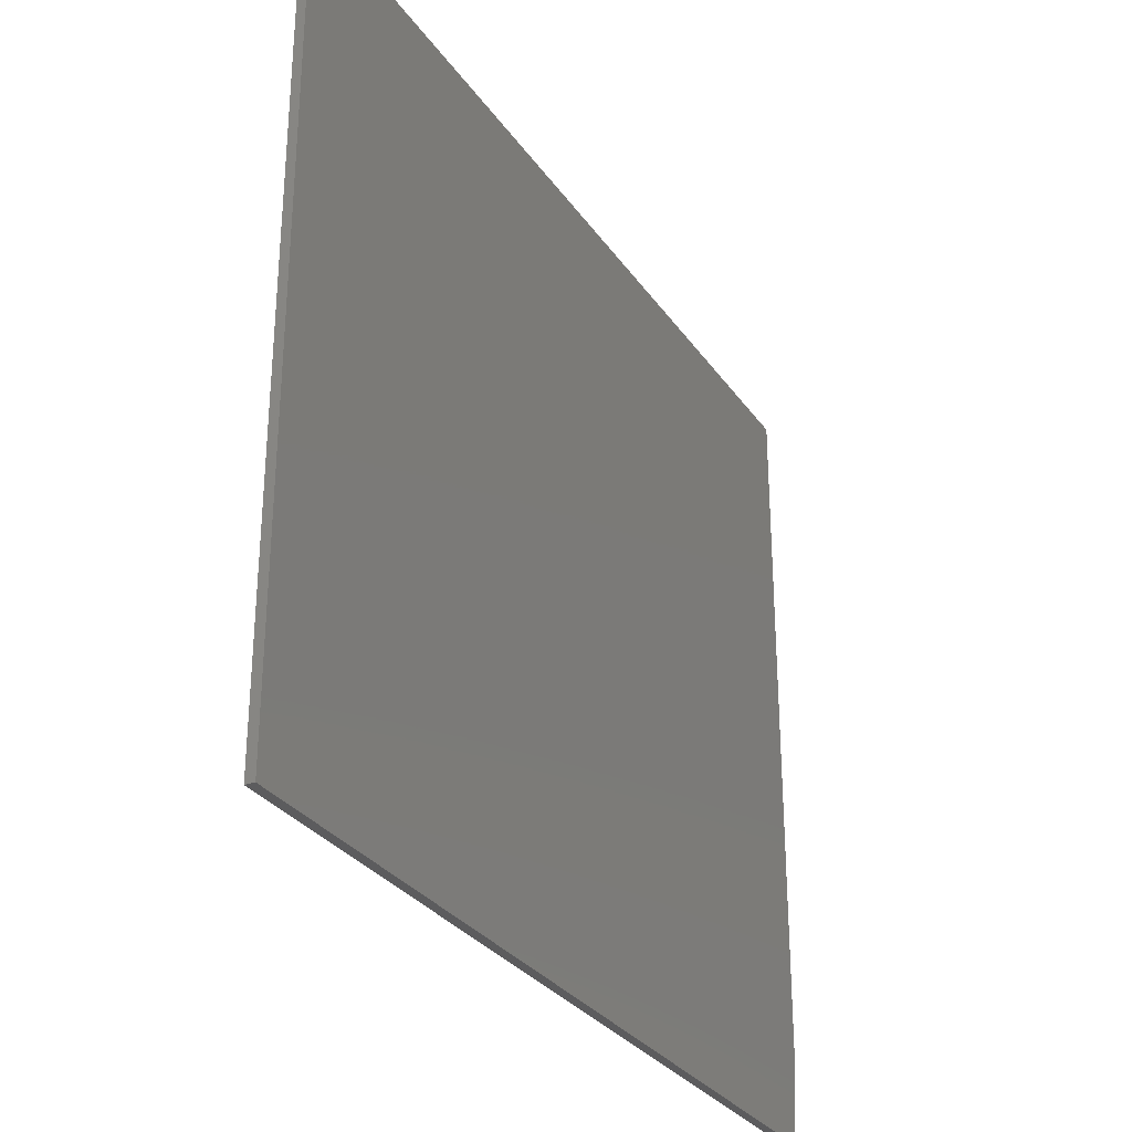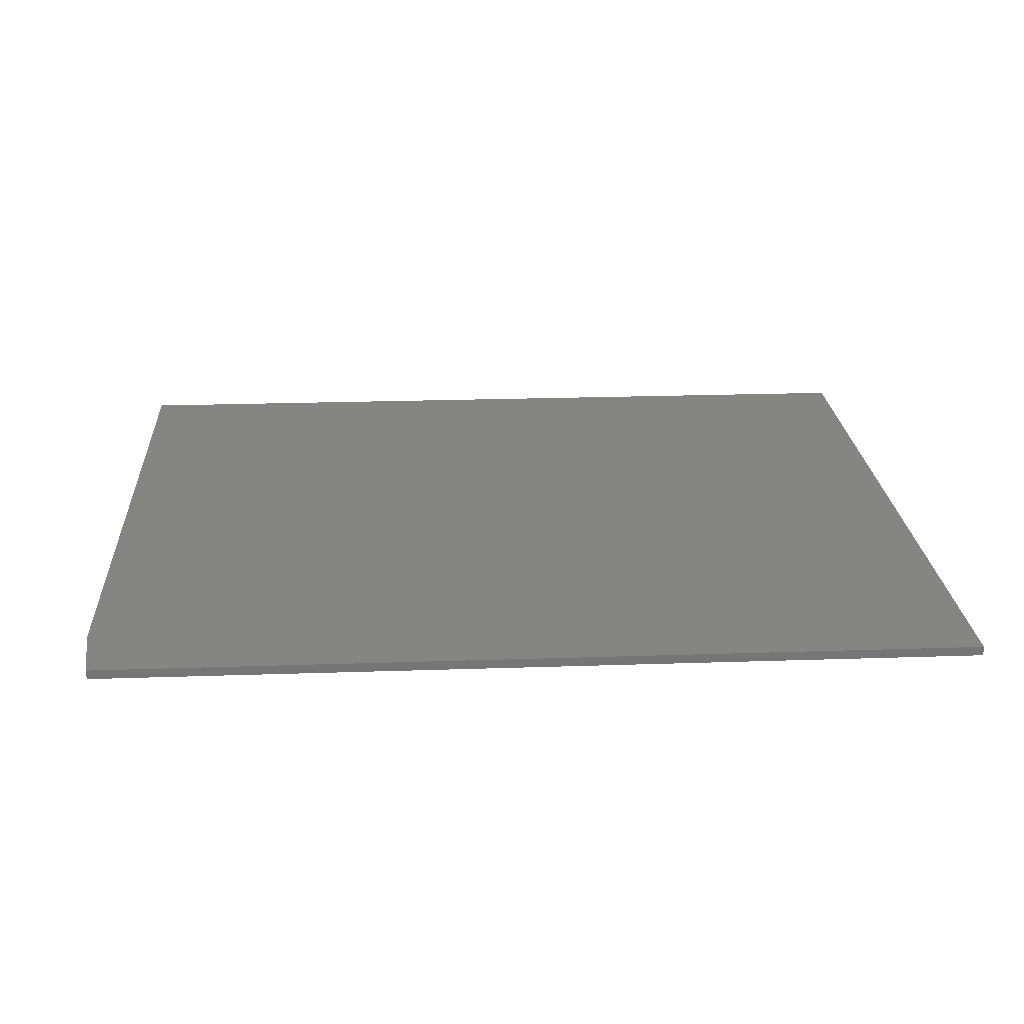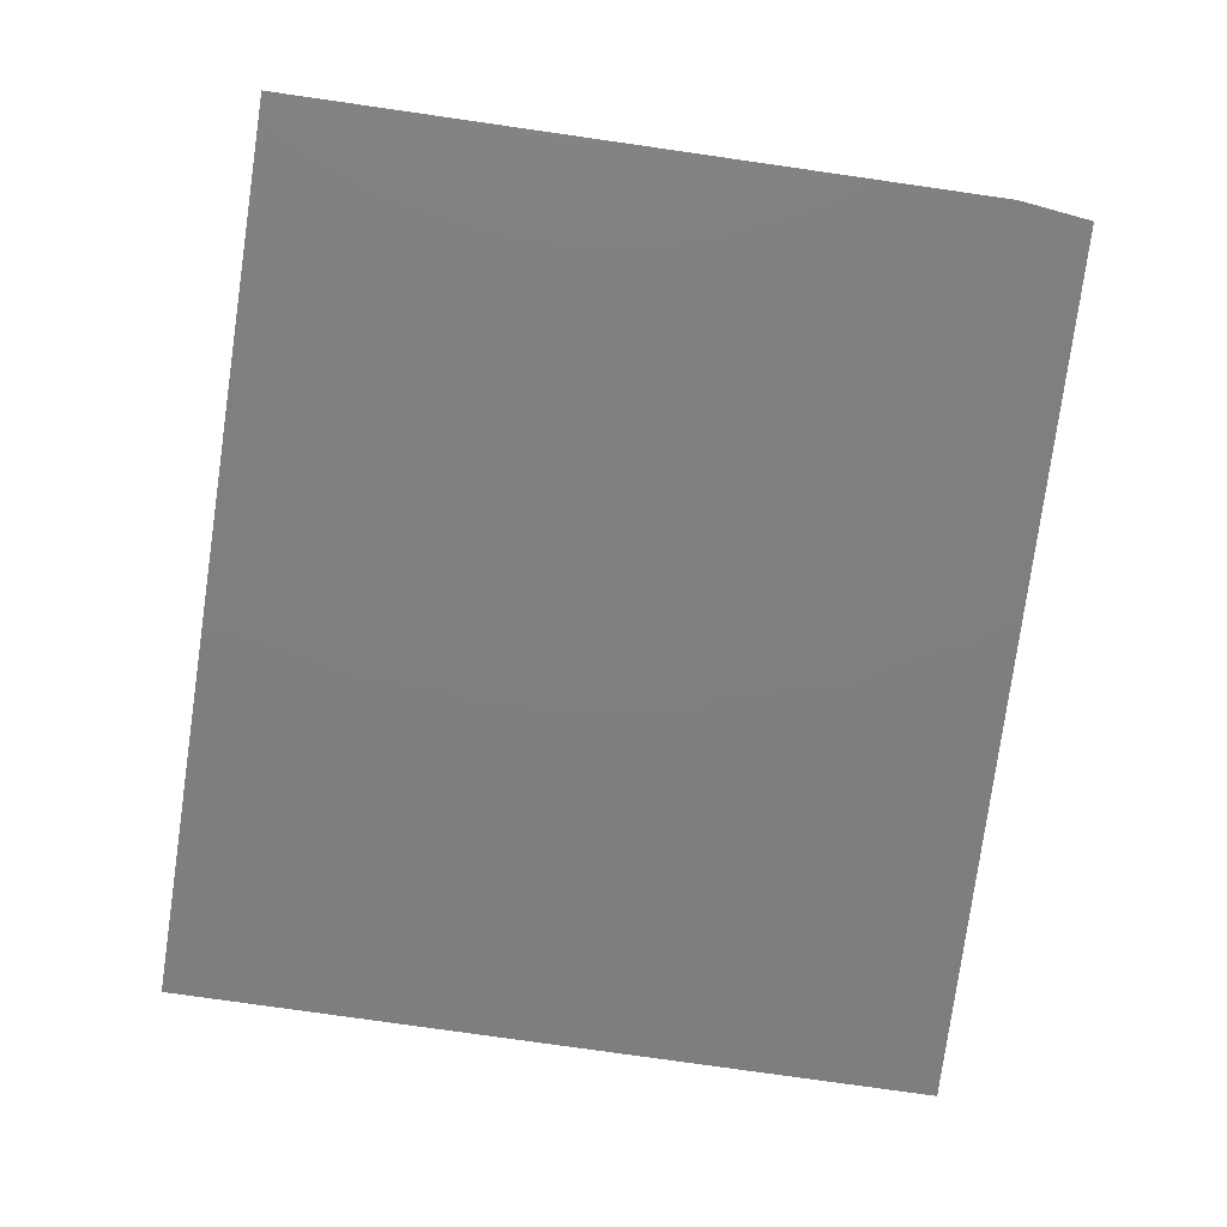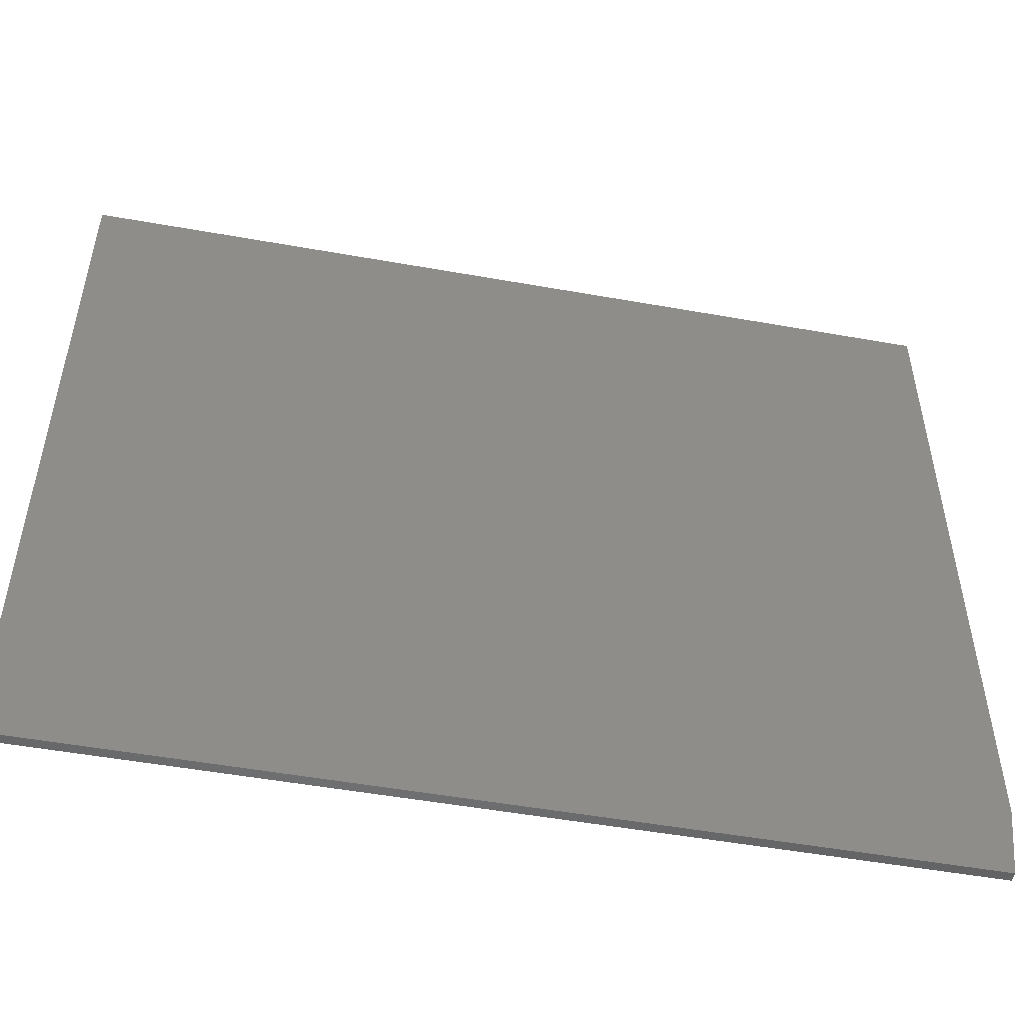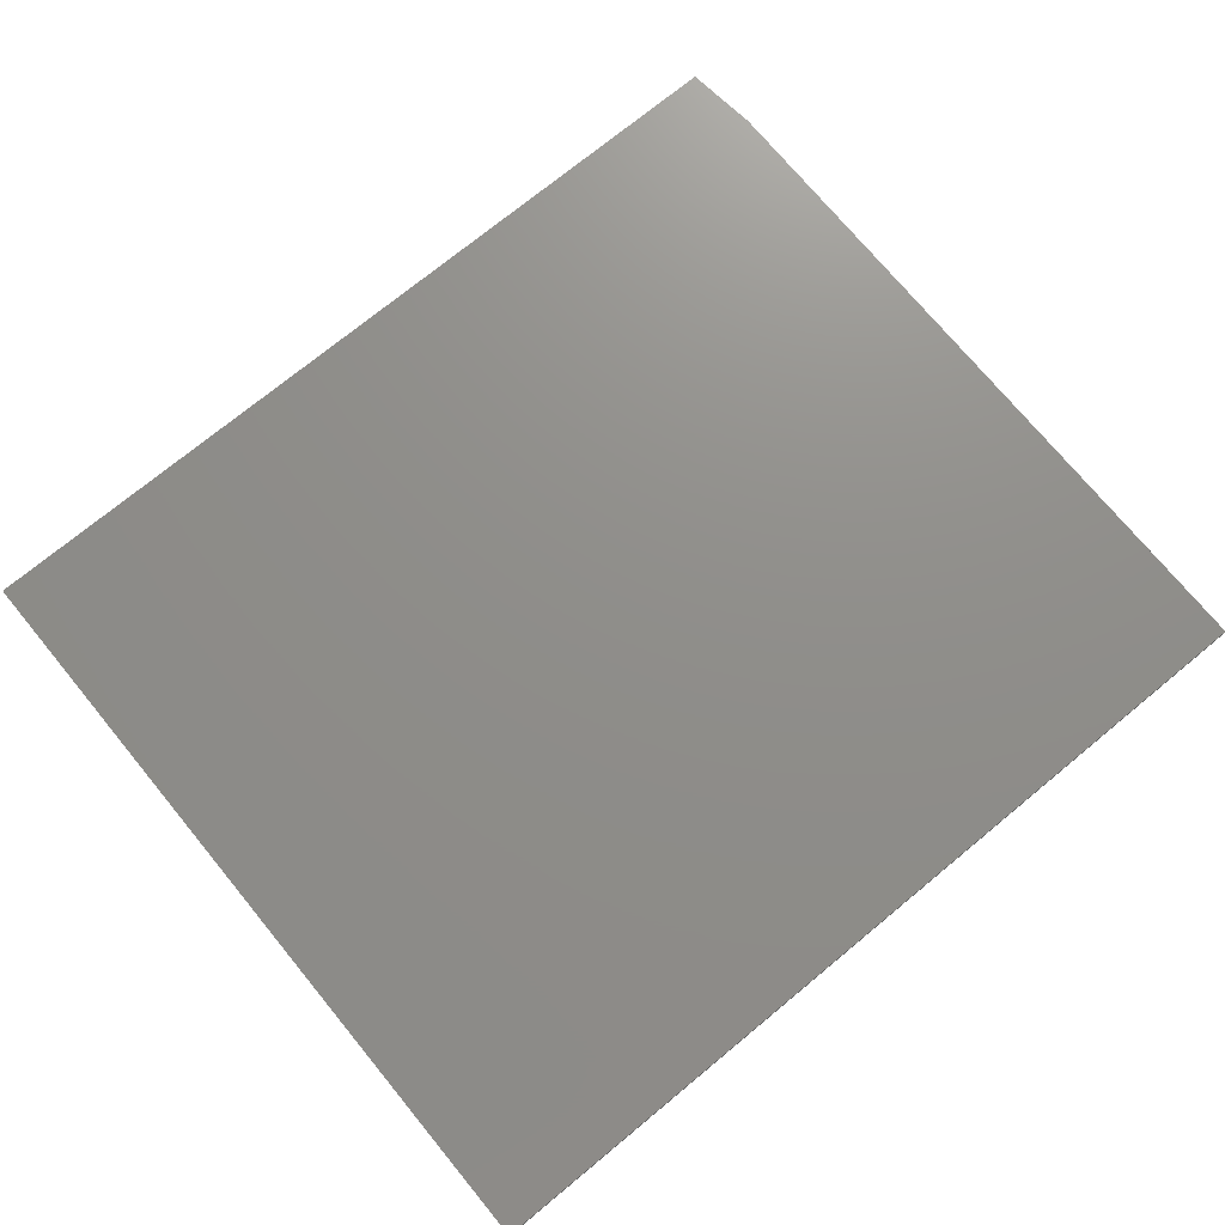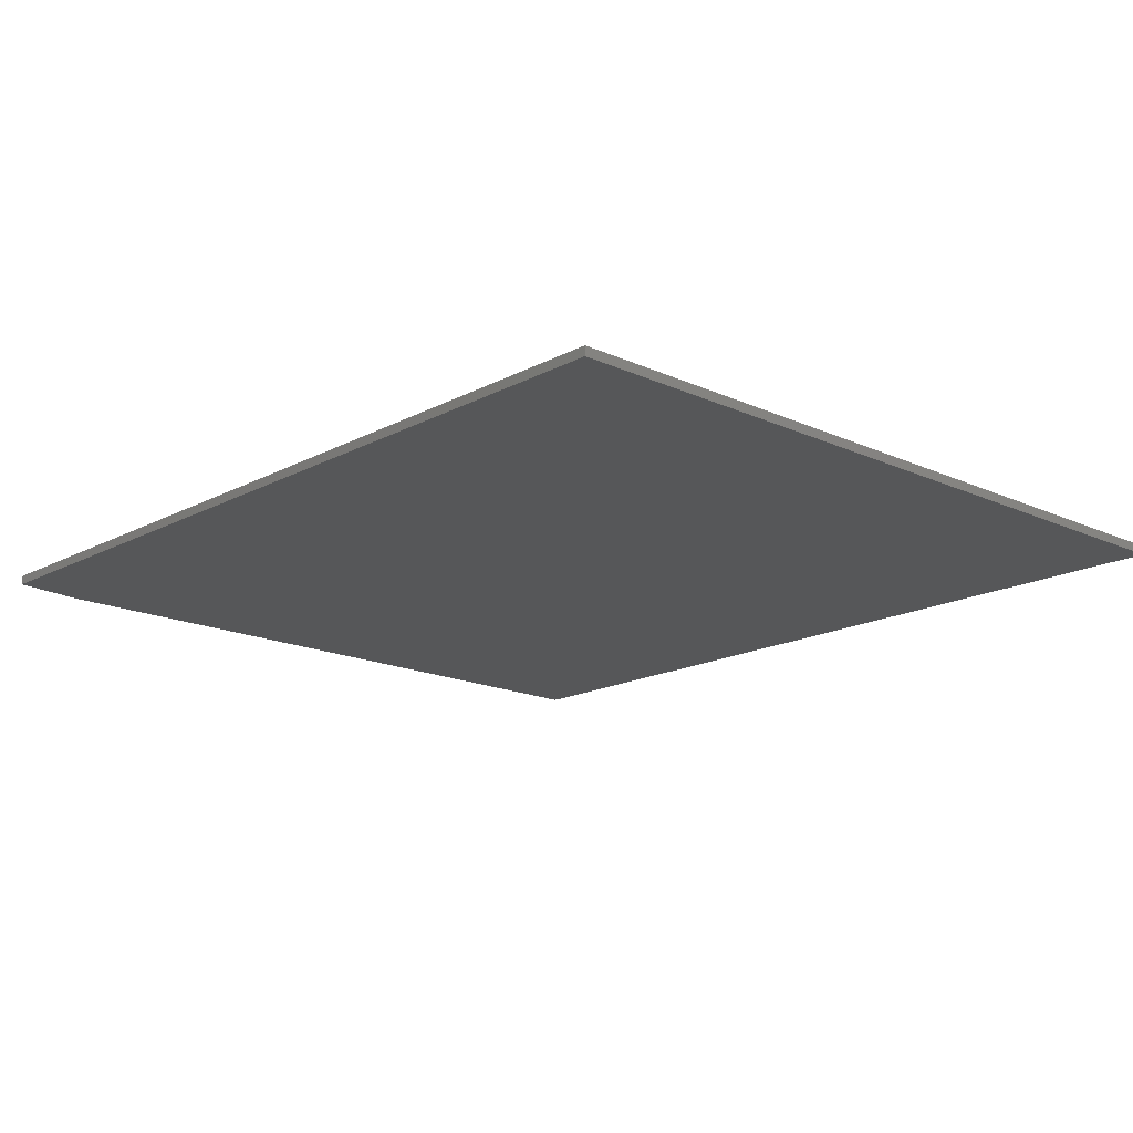
<metadata>
{"format":"stl","ext":"stl","renderer":"f3d","projection":"perspective","resolution":1024,"background":"white","views":[{"elev":-30.0,"azim":118.2,"up":"+Y"},{"elev":22.1,"azim":-3.4,"up":"+Z"},{"elev":-78.8,"azim":-98.1,"up":"+Z"},{"elev":-51.2,"azim":169.0,"up":"+Y"},{"elev":73.4,"azim":140.5,"up":"+Z"},{"elev":-16.7,"azim":47.1,"up":"+Z"}]}
</metadata>
<code>
# stl→obj: 10 verts, 16 faces
v 0.75 0.6623 0.007812
v -0.75 0.6623 0.007812
v 0.75 -0.6641 0.007812
v -0.75 -0.5391 0.007812
v -0.7344 -0.6641 0.007812
v -0.7344 -0.6641 -0.007812
v -0.75 -0.5391 -0.007812
v 0.75 -0.6641 -0.007812
v -0.75 0.6623 -0.007812
v 0.75 0.6623 -0.007812
f 1 2 3
f 3 2 4
f 3 4 5
f 6 7 8
f 8 7 9
f 8 9 10
f 2 9 4
f 4 9 7
f 5 6 3
f 3 6 8
f 5 4 6
f 6 4 7
f 1 10 2
f 2 10 9
f 3 8 1
f 1 8 10

</code>
